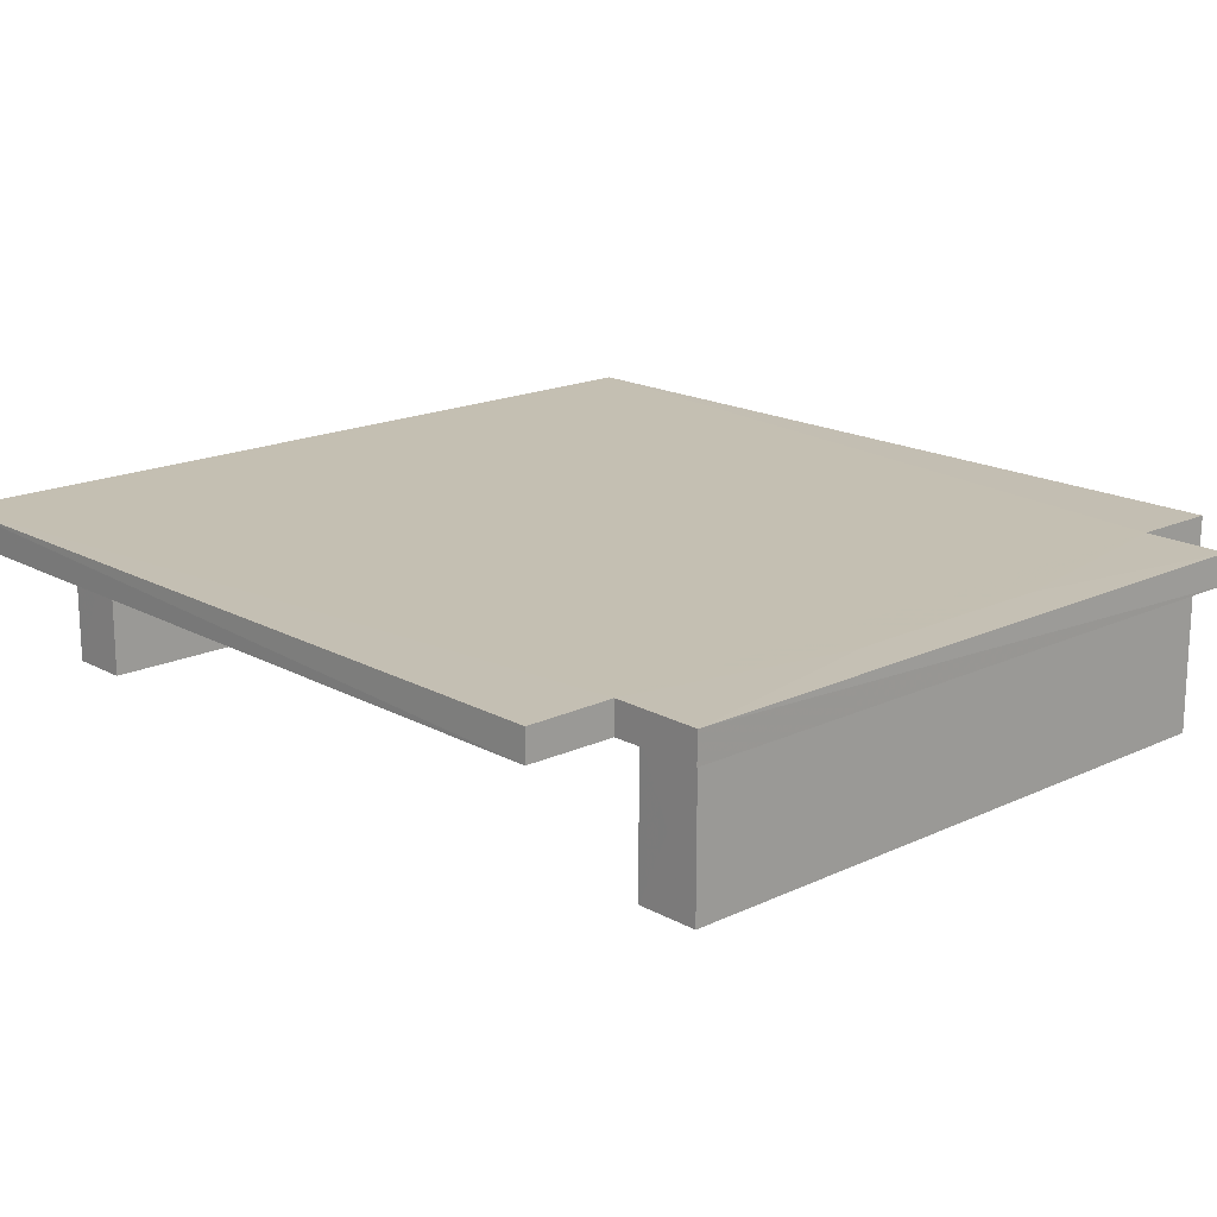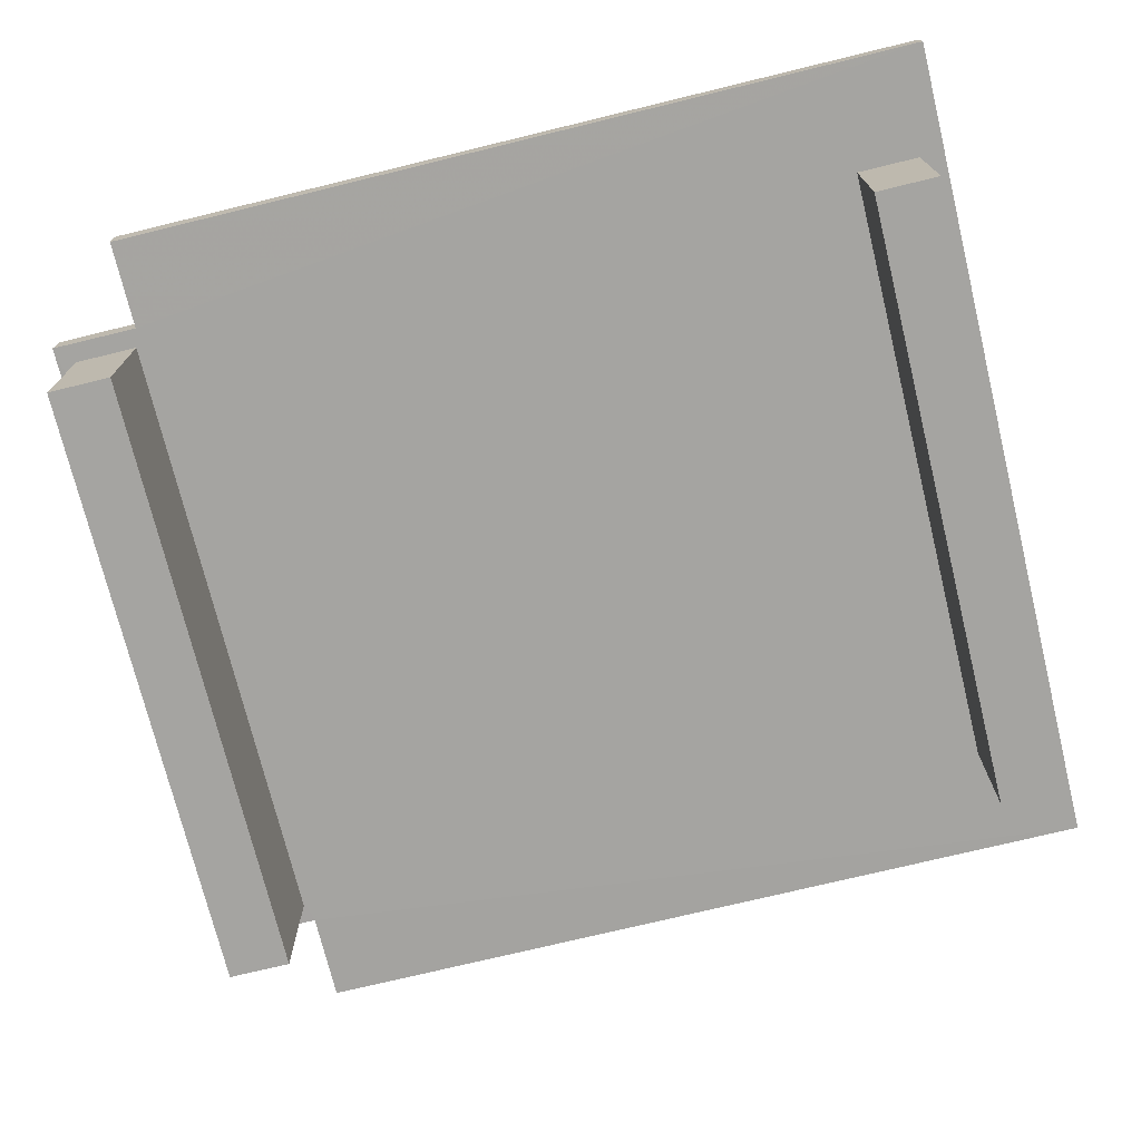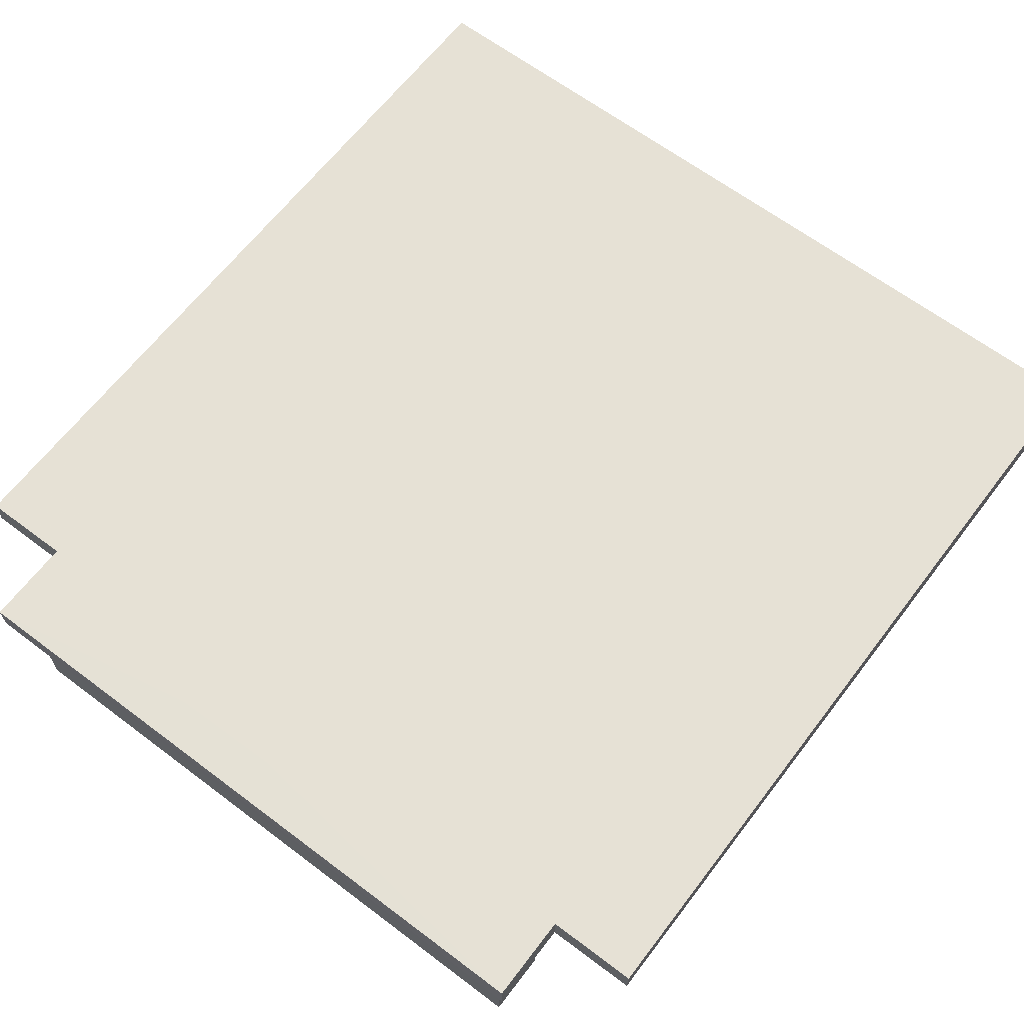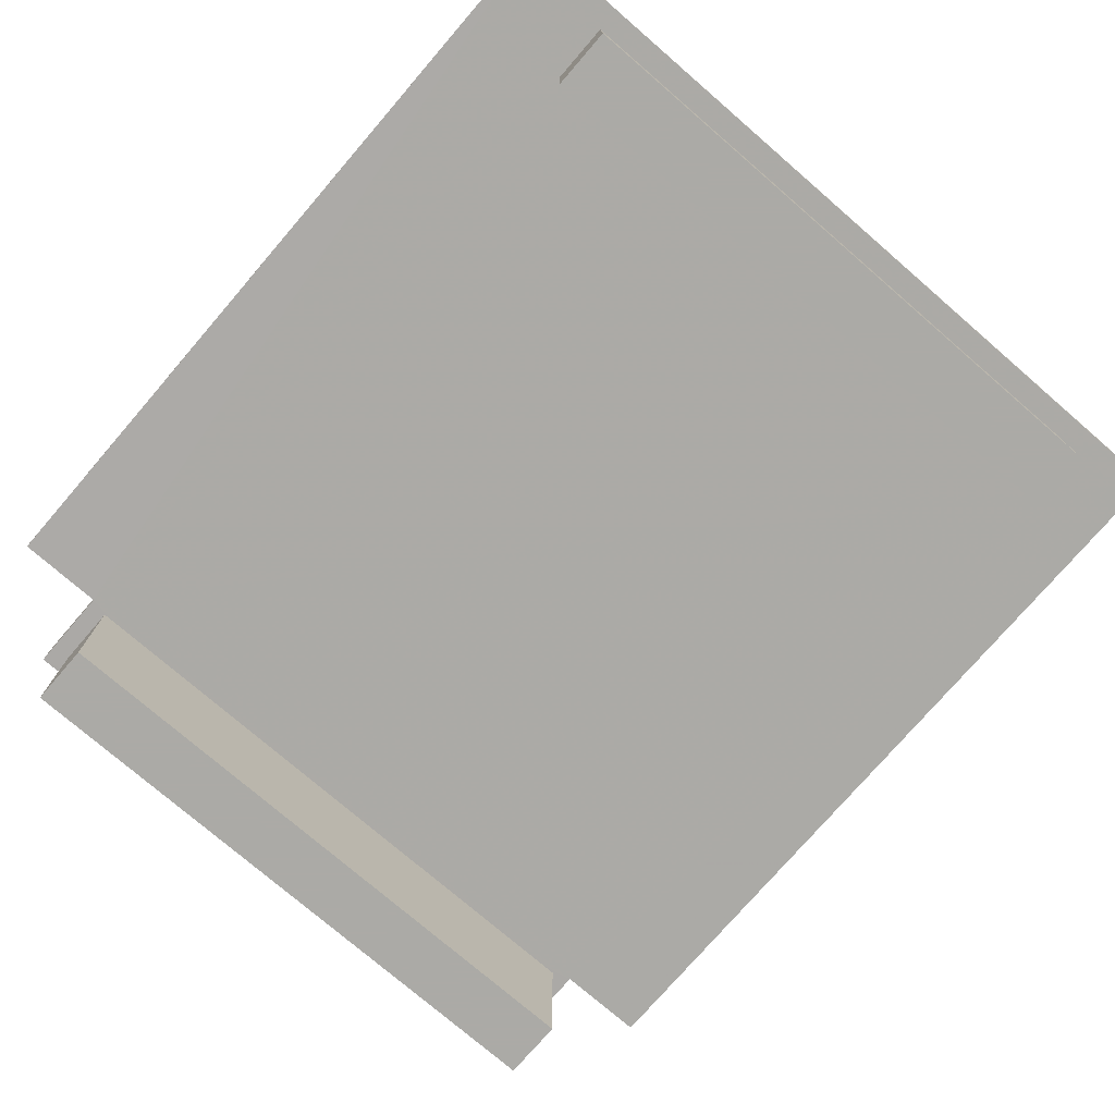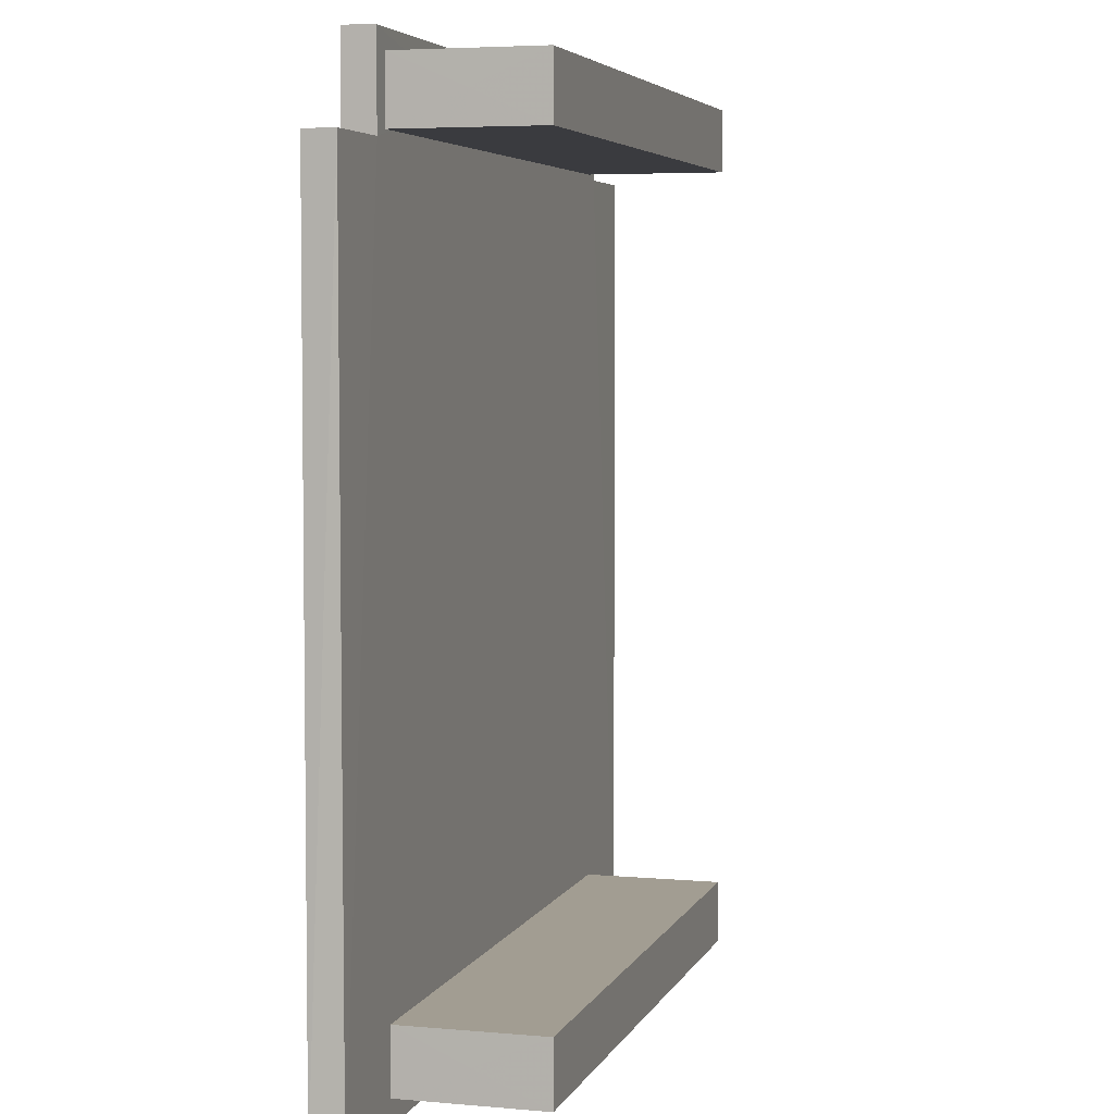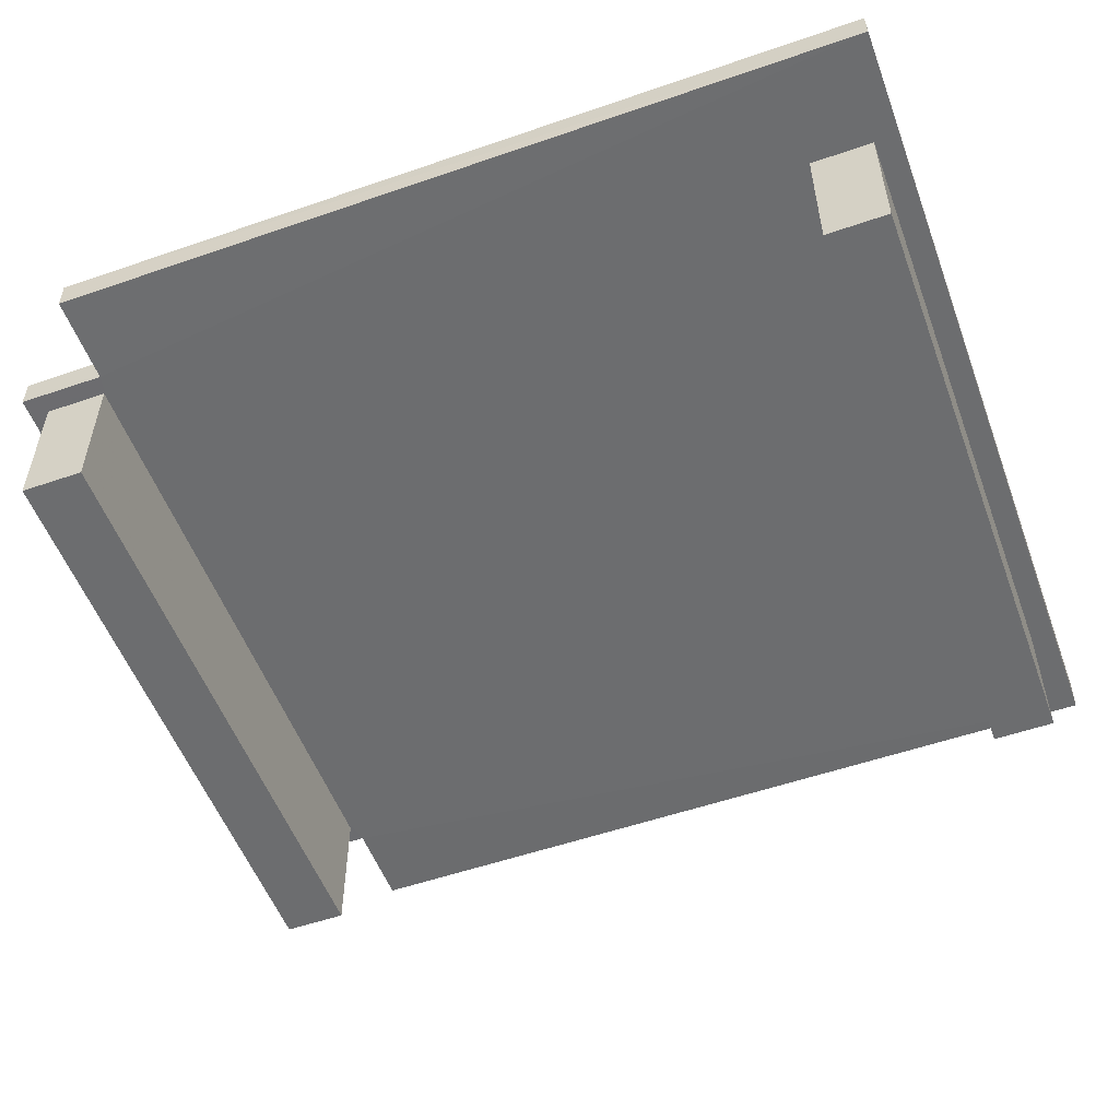
<metadata>
{"format":"obj","ext":"obj","renderer":"f3d","projection":"perspective","resolution":1024,"background":"white","views":[{"elev":17.6,"azim":-42.9,"up":"+Y"},{"elev":-73.3,"azim":103.7,"up":"+Y"},{"elev":64.1,"azim":37.3,"up":"+Y"},{"elev":-75.9,"azim":139.2,"up":"+Y"},{"elev":4.9,"azim":-74.1,"up":"+Z"},{"elev":-53.9,"azim":110.2,"up":"+Y"}]}
</metadata>
<code>
v 25.55 8.443 -26.85
v -24.88 8.44 -26.82
v 20.2 8.437 22.16
v 25.52 8.463 22.16
v -19.59 10.28 27.37
v 20.2 10.28 27.34
v 20.2 8.473 27.37
v -19.59 8.468 27.34
v 25.55 10.28 22.16
v 25.51 10.31 -26.82
v -24.91 10.31 -26.85
v -24.89 10.29 22.06
v -24.92 8.466 22.06
v -19.59 10.31 22.06
v 20.2 10.31 22.16
v -19.59 8.437 22.06
v 0.3159 8.436 24.81
v 0.3159 10.31 24.81
v -6.244 8.435 24.81
v 6.878 8.437 24.81
v -6.299 10.31 24.88
v 6.878 10.31 24.81
v -18.43 8.437 22.47
v 19.06 8.437 22.47
v 19.06 8.437 26.22
v -18.43 8.437 26.22
v -18.43 0 22.47
v 19.06 0 22.47
v 19.06 0 26.22
v -18.43 0 26.22
v -18.43 4.233 24.36
v 19.07 4.236 24.3
v 9.373 -0 22.85
v 9.91 -0 25.86
v 9.732 3.75 25.8
v 9.823 3.75 22.87
v -9.491 1.831e-06 22.9
v -8.631 0 25.68
v -10.54 3.75 23.82
v -7.835 3.75 24.91
v -18.43 8.437 -25.37
v 19.06 8.437 -25.37
v 19.06 8.437 -21.62
v -18.43 8.437 -21.62
v -18.43 0 -25.37
v 19.06 0 -25.37
v 19.06 0 -21.62
v -18.43 0 -21.62
v -18.43 4.245 -23.49
v 19.07 4.182 -23.5
v -8.491 3.75 -24.89
v -9.108 1.199e-06 -24.89
v -9.448 3.75 -21.97
v -8.779 0 -22.15
v 9.366 -9.894e-07 -24.98
v 10.23 -6.299e-06 -21.87
v 9.013 3.75 -22.12
v 10.6 3.75 -24.78
f 1 2 3
f 4 1 3
f 5 6 7
f 8 5 7
f 9 10 1
f 4 9 1
f 11 2 1
f 10 11 1
f 11 12 13
f 2 11 13
f 14 12 11
f 15 3 7
f 6 15 7
f 4 3 15
f 9 4 15
f 15 11 10
f 9 15 10
f 12 14 16
f 13 12 16
f 14 5 8
f 14 8 16
f 11 15 14
f 3 2 16
f 2 13 16
f 3 16 17
f 17 8 7
f 6 5 18
f 14 15 18
f 17 16 19
f 16 8 19
f 8 17 19
f 20 7 3
f 17 20 3
f 17 7 20
f 18 5 21
f 14 21 5
f 14 18 21
f 15 6 22
f 18 15 22
f 6 18 22
f 23 24 25
f 26 23 25
f 23 27 28
f 24 23 28
f 25 29 30
f 26 25 30
f 23 26 31
f 26 30 31
f 30 27 31
f 24 28 32
f 23 31 27
f 32 28 29
f 29 25 32
f 25 24 32
f 33 34 28
f 35 34 36
f 33 34 35
f 36 33 35
f 34 33 36
f 28 27 33
f 30 29 34
f 28 34 29
f 33 37 38
f 34 33 38
f 30 34 38
f 30 38 37
f 27 30 37
f 33 27 37
f 39 38 40
f 40 37 39
f 40 38 37
f 37 38 39
f 41 42 43
f 44 41 43
f 41 45 46
f 42 41 46
f 43 47 48
f 44 43 48
f 41 44 49
f 44 48 49
f 48 45 49
f 42 46 50
f 41 49 45
f 50 46 47
f 47 43 50
f 43 42 50
f 51 52 53
f 52 54 53
f 46 45 52
f 48 52 45
f 48 54 52
f 48 47 54
f 46 55 56
f 47 46 56
f 54 47 56
f 52 54 56
f 52 56 55
f 46 52 55
f 57 56 58
f 58 55 57
f 56 55 58
f 55 56 57

</code>
